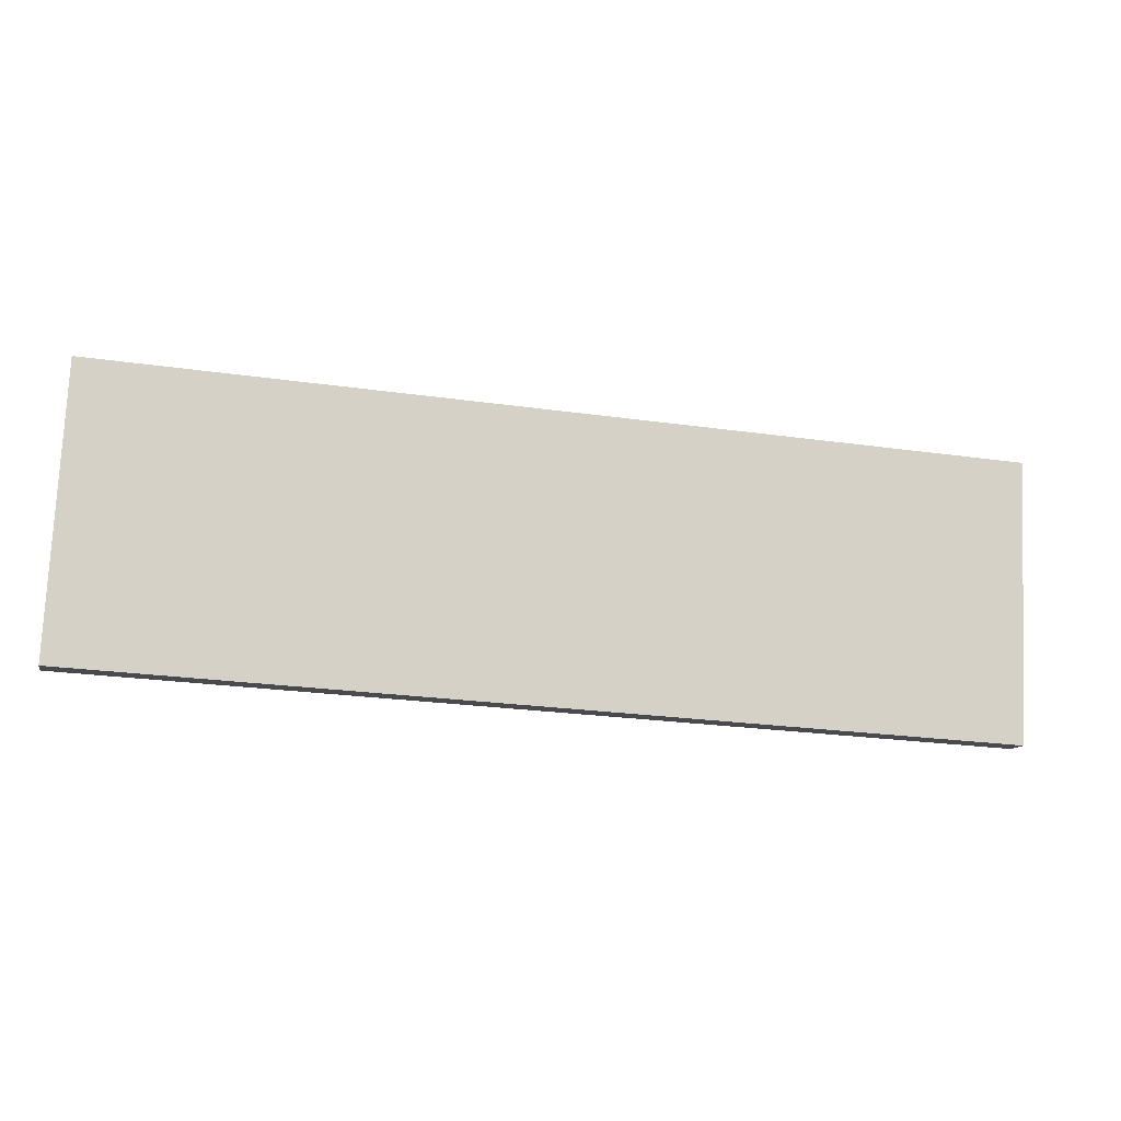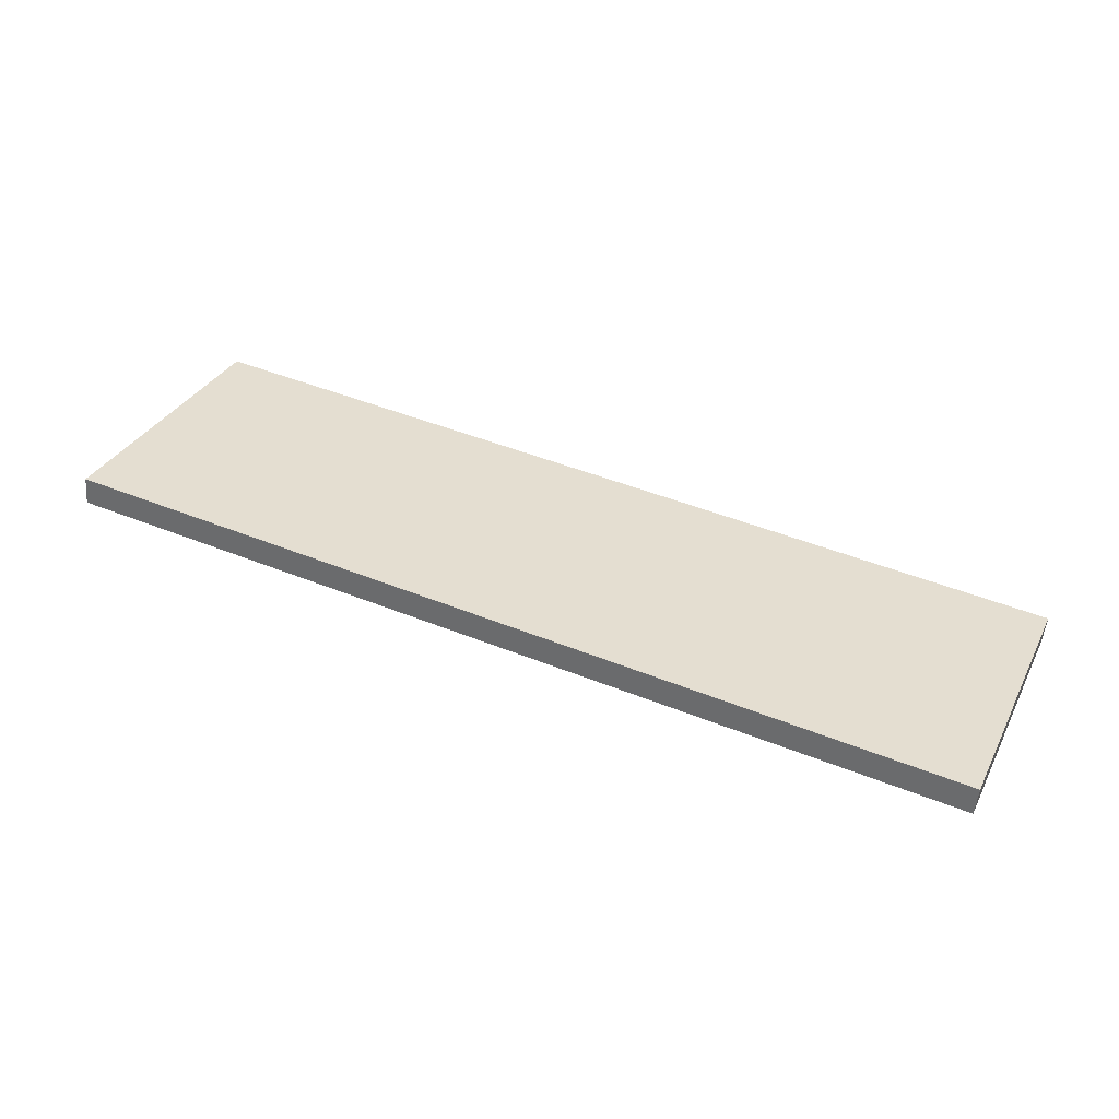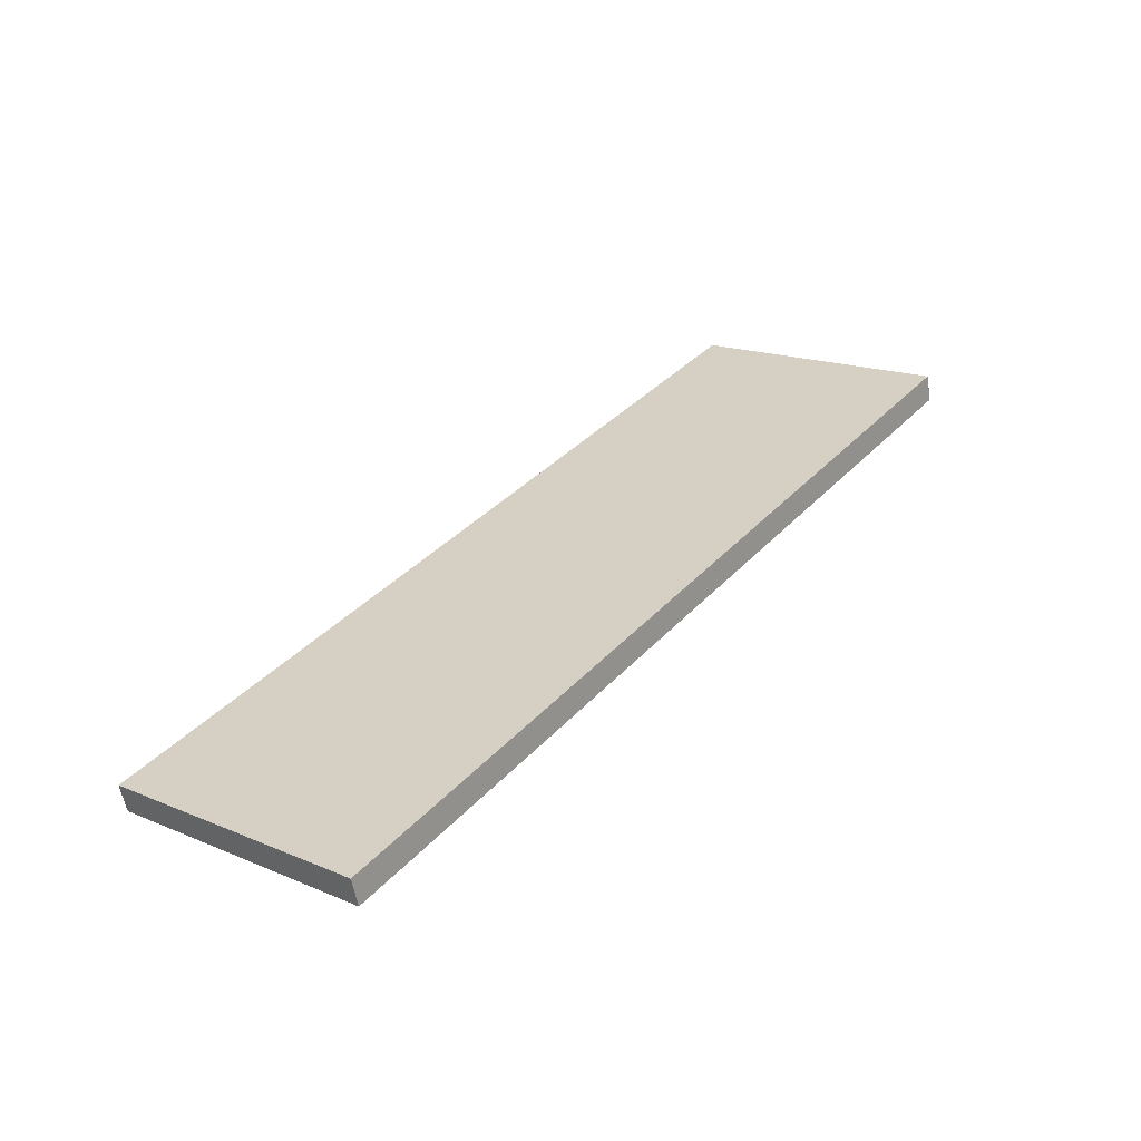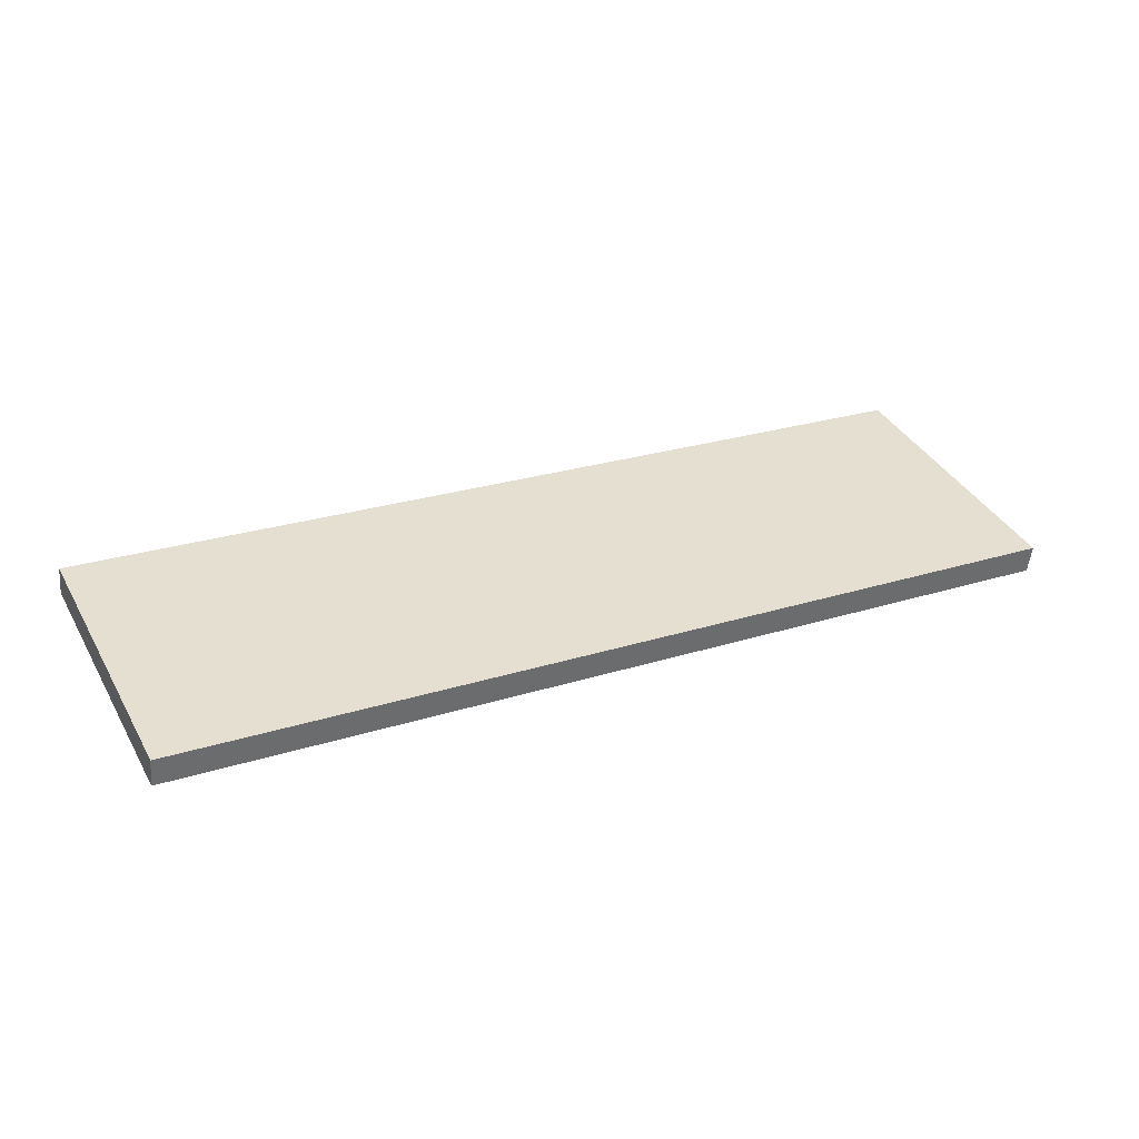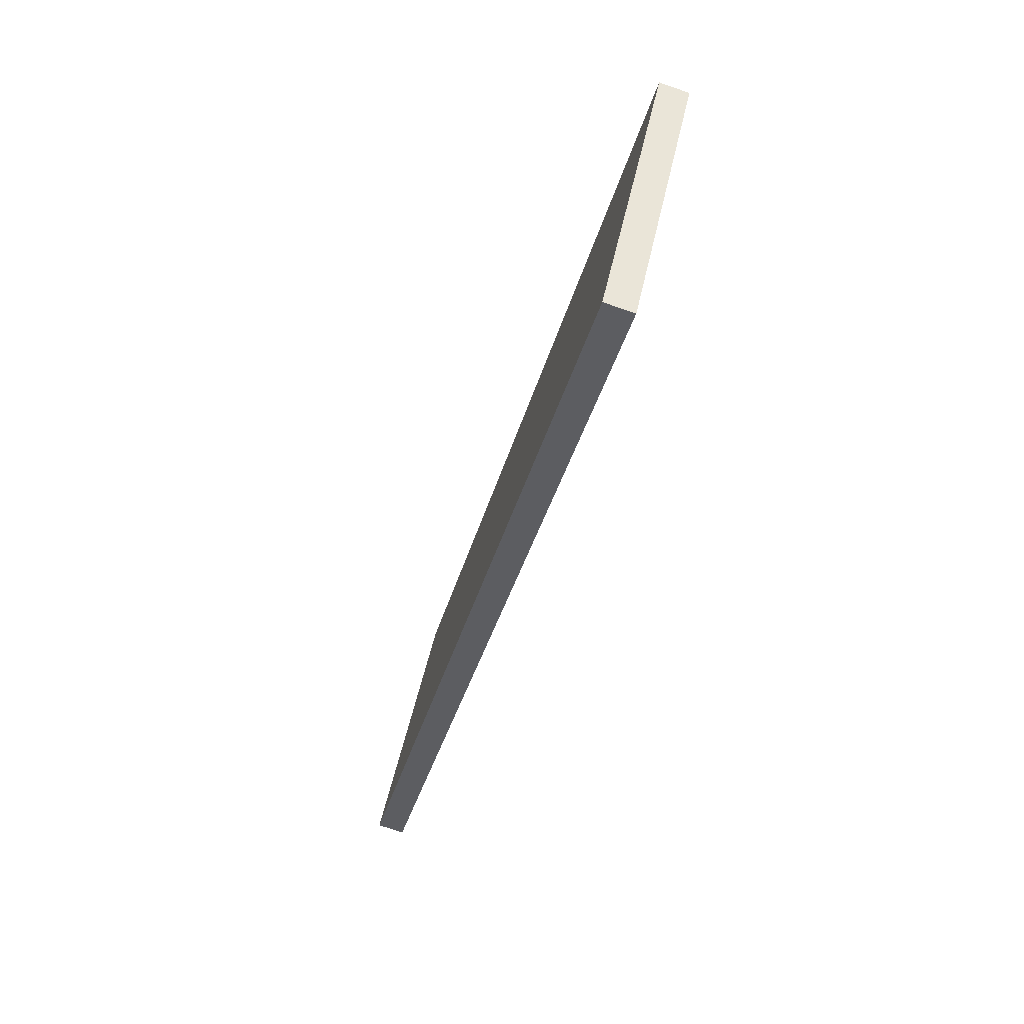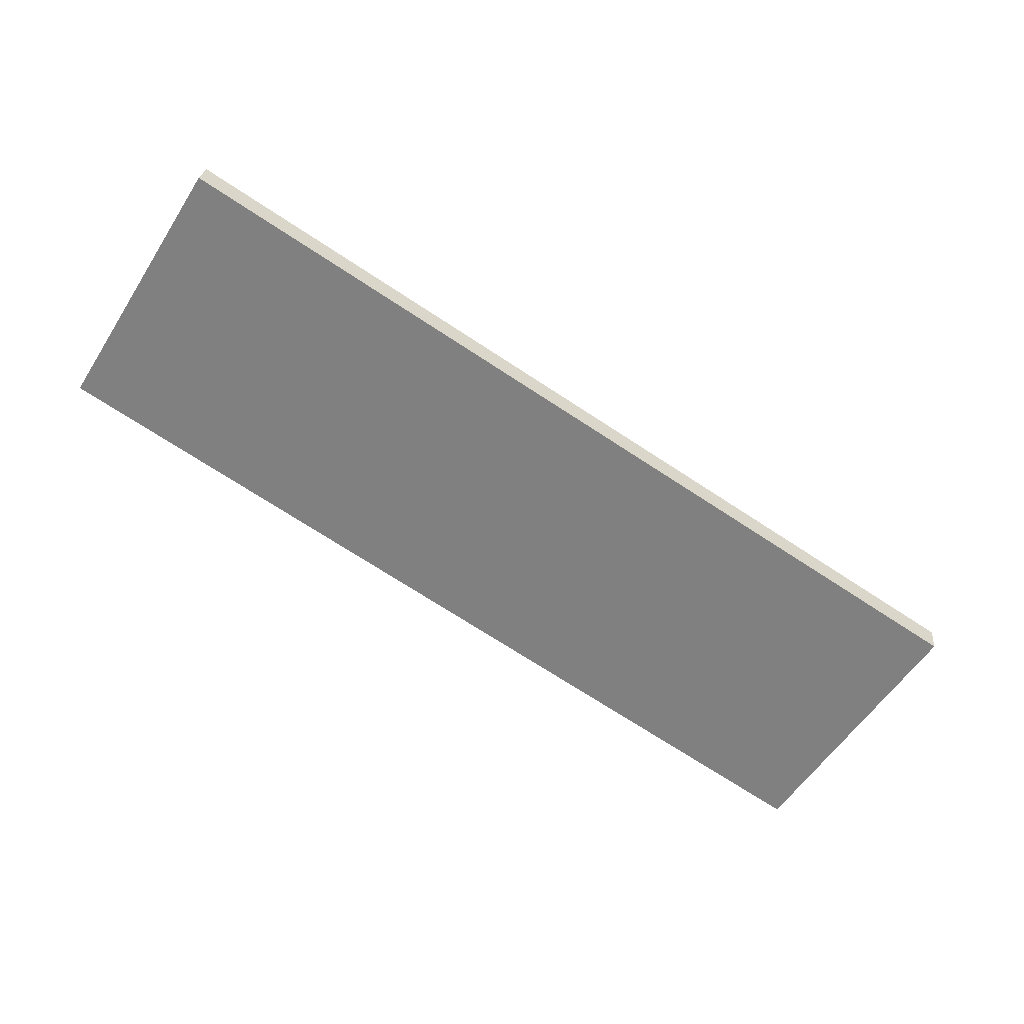
<metadata>
{"format":"obj","ext":"obj","renderer":"f3d","projection":"perspective","resolution":1024,"background":"white","views":[{"elev":-24.8,"azim":167.0,"up":"+Z"},{"elev":46.7,"azim":24.6,"up":"+Y"},{"elev":37.6,"azim":-52.9,"up":"+Y"},{"elev":24.8,"azim":152.5,"up":"+Y"},{"elev":-36.5,"azim":75.8,"up":"+Z"},{"elev":-71.6,"azim":146.8,"up":"+Y"}]}
</metadata>
<code>
v -26.1 -8.05 -47.28
v -26.1 -9.552 -46.95
v 24.23 -8.05 -47.28
v -26.1 -9.552 -46.95
v 24.23 -9.552 -46.95
v 24.23 -8.05 -47.28
v -26.1 -9.552 -46.95
v -26.1 -6.251 -31.9
v 24.23 -9.552 -46.95
v -26.1 -6.251 -31.9
v 24.23 -6.251 -31.9
v 24.23 -9.552 -46.95
v -26.1 -6.251 -31.9
v -26.1 -4.749 -32.23
v 24.23 -6.251 -31.9
v -26.1 -4.749 -32.23
v 24.23 -4.749 -32.23
v 24.23 -6.251 -31.9
v -26.1 -4.749 -32.23
v -26.1 -8.05 -47.28
v 24.23 -4.749 -32.23
v -26.1 -8.05 -47.28
v 24.23 -8.05 -47.28
v 24.23 -4.749 -32.23
v 24.23 -8.05 -47.28
v 24.23 -9.552 -46.95
v 24.23 -4.749 -32.23
v 24.23 -9.552 -46.95
v 24.23 -6.251 -31.9
v 24.23 -4.749 -32.23
v -26.1 -4.749 -32.23
v -26.1 -6.251 -31.9
v -26.1 -8.05 -47.28
v -26.1 -6.251 -31.9
v -26.1 -9.552 -46.95
v -26.1 -8.05 -47.28
g mtl_nt_2020_street_gate_01
f 3 2 1
f 6 5 4
f 9 8 7
f 12 11 10
f 15 14 13
f 18 17 16
f 21 20 19
f 24 23 22
f 27 26 25
f 30 29 28
f 33 32 31
f 36 35 34

</code>
